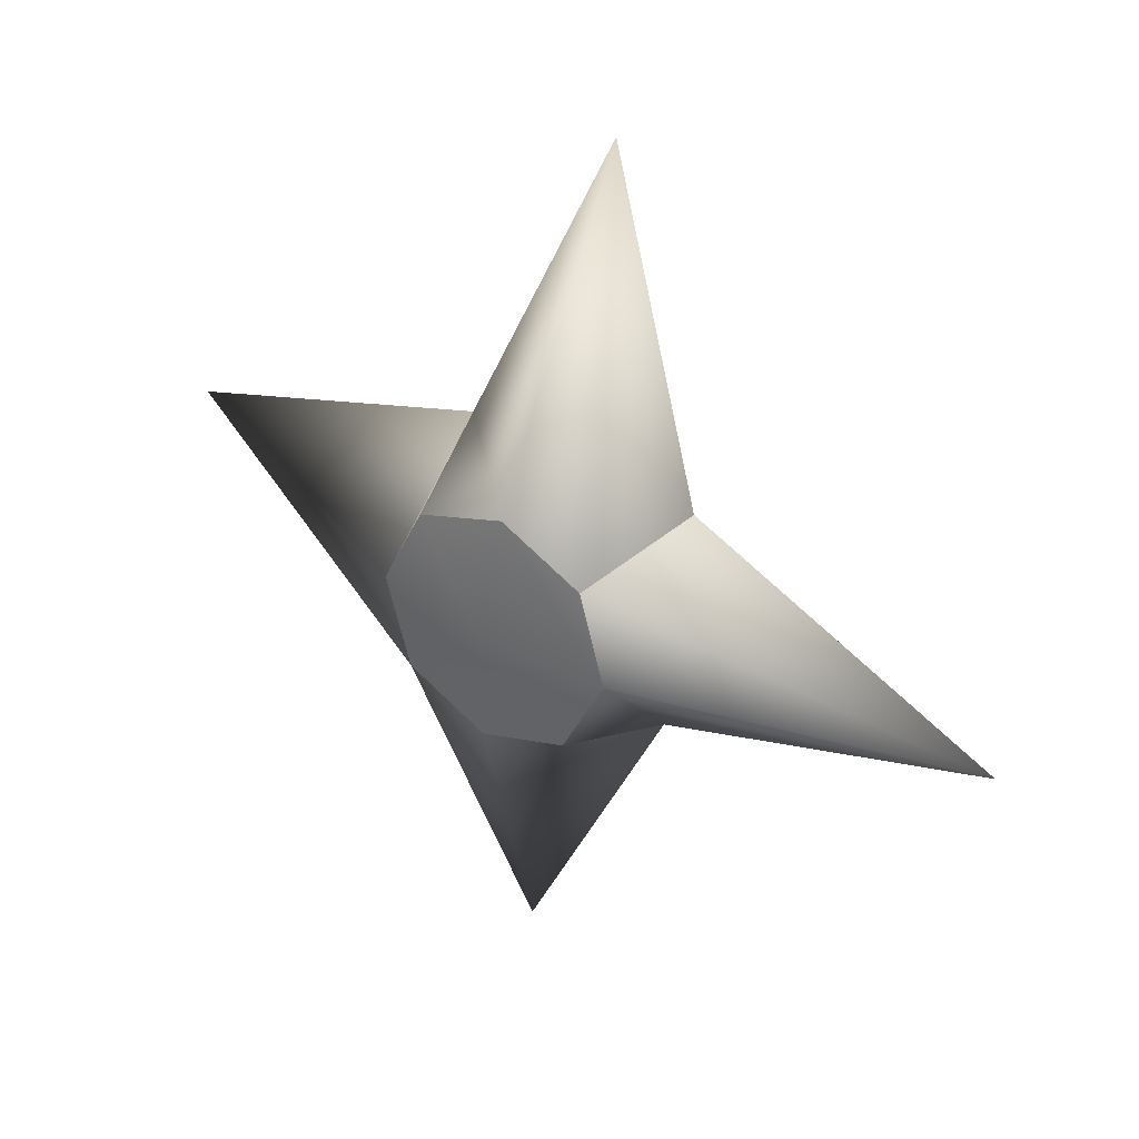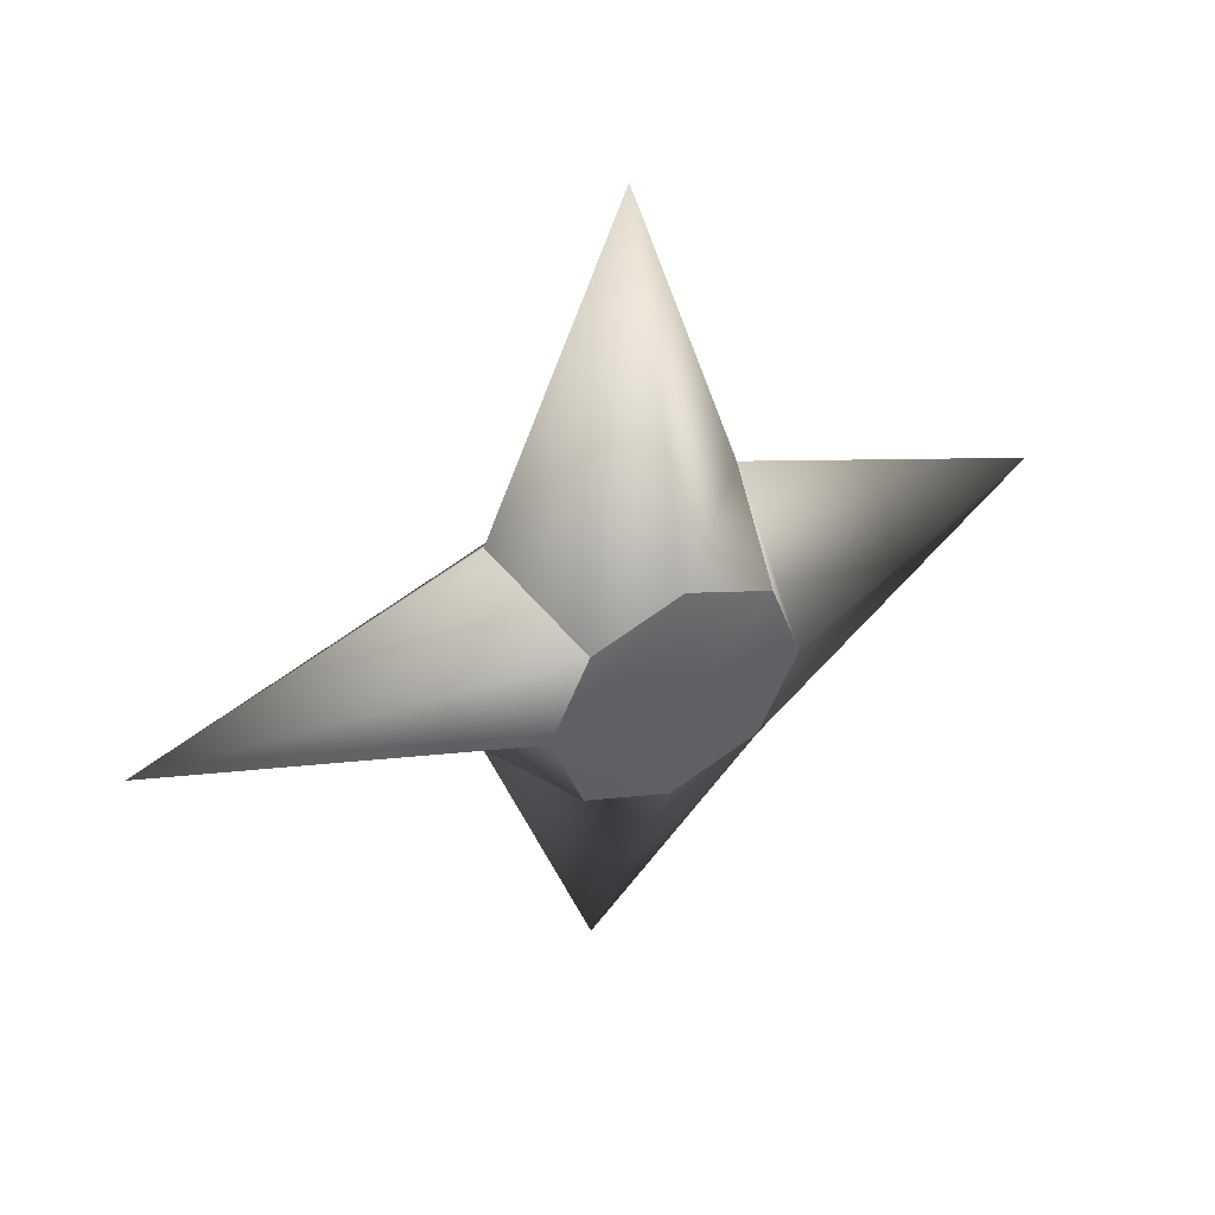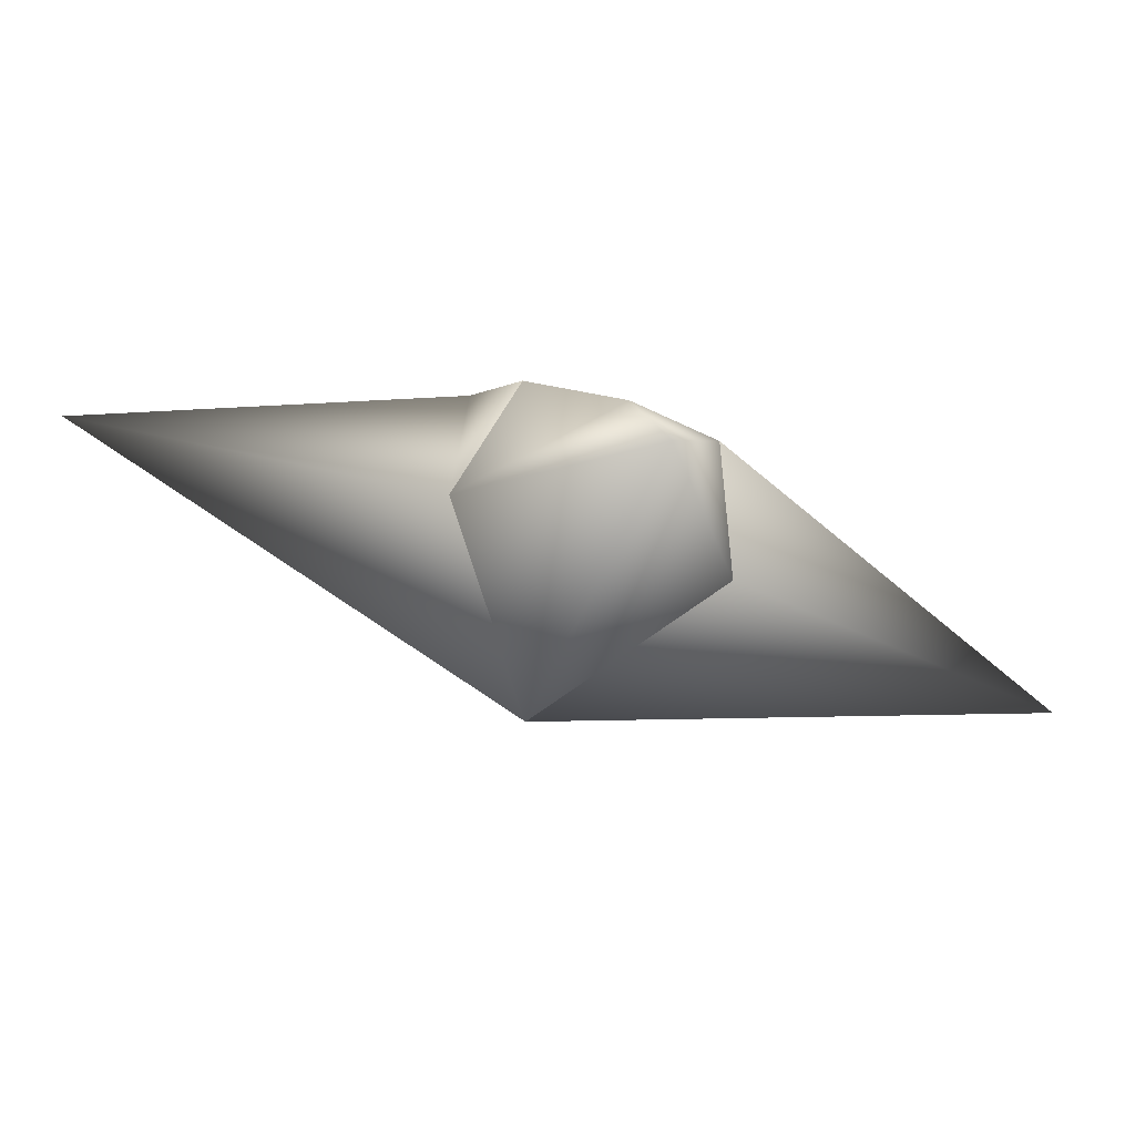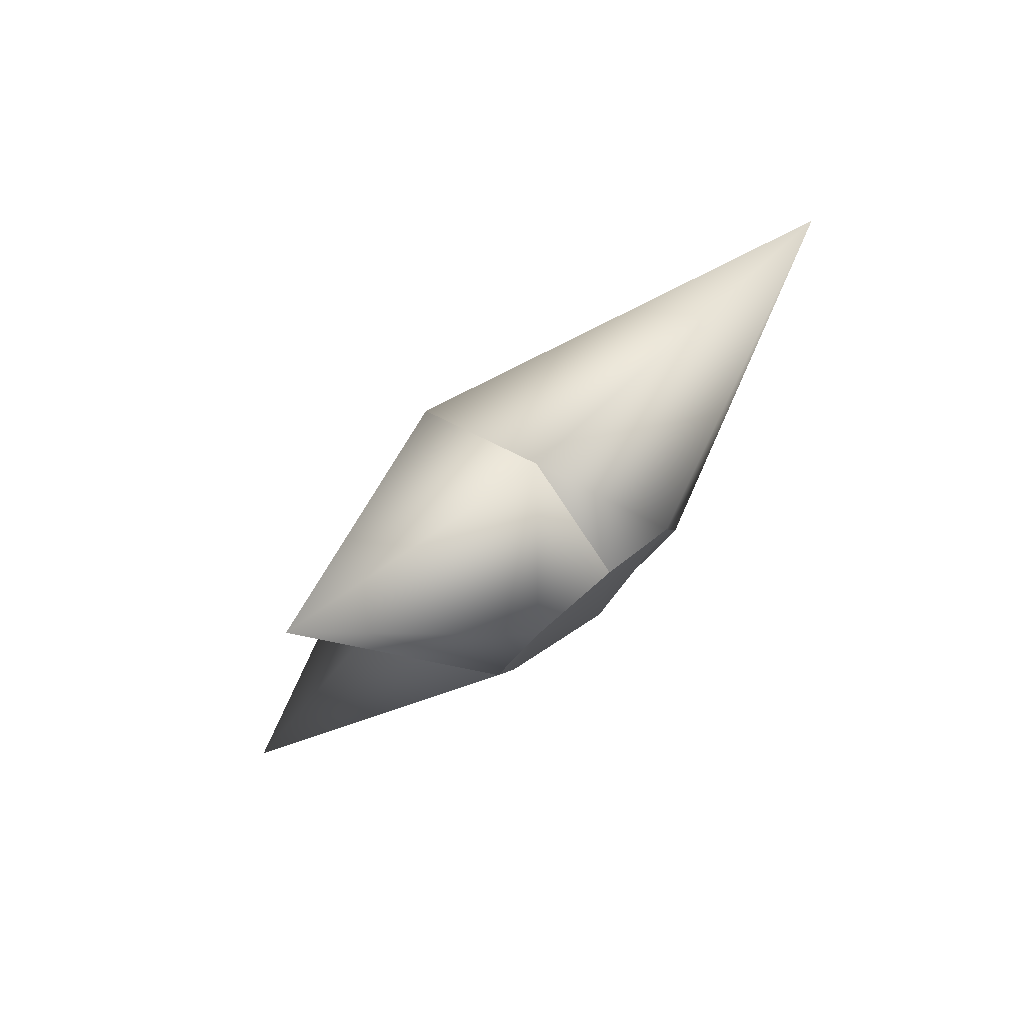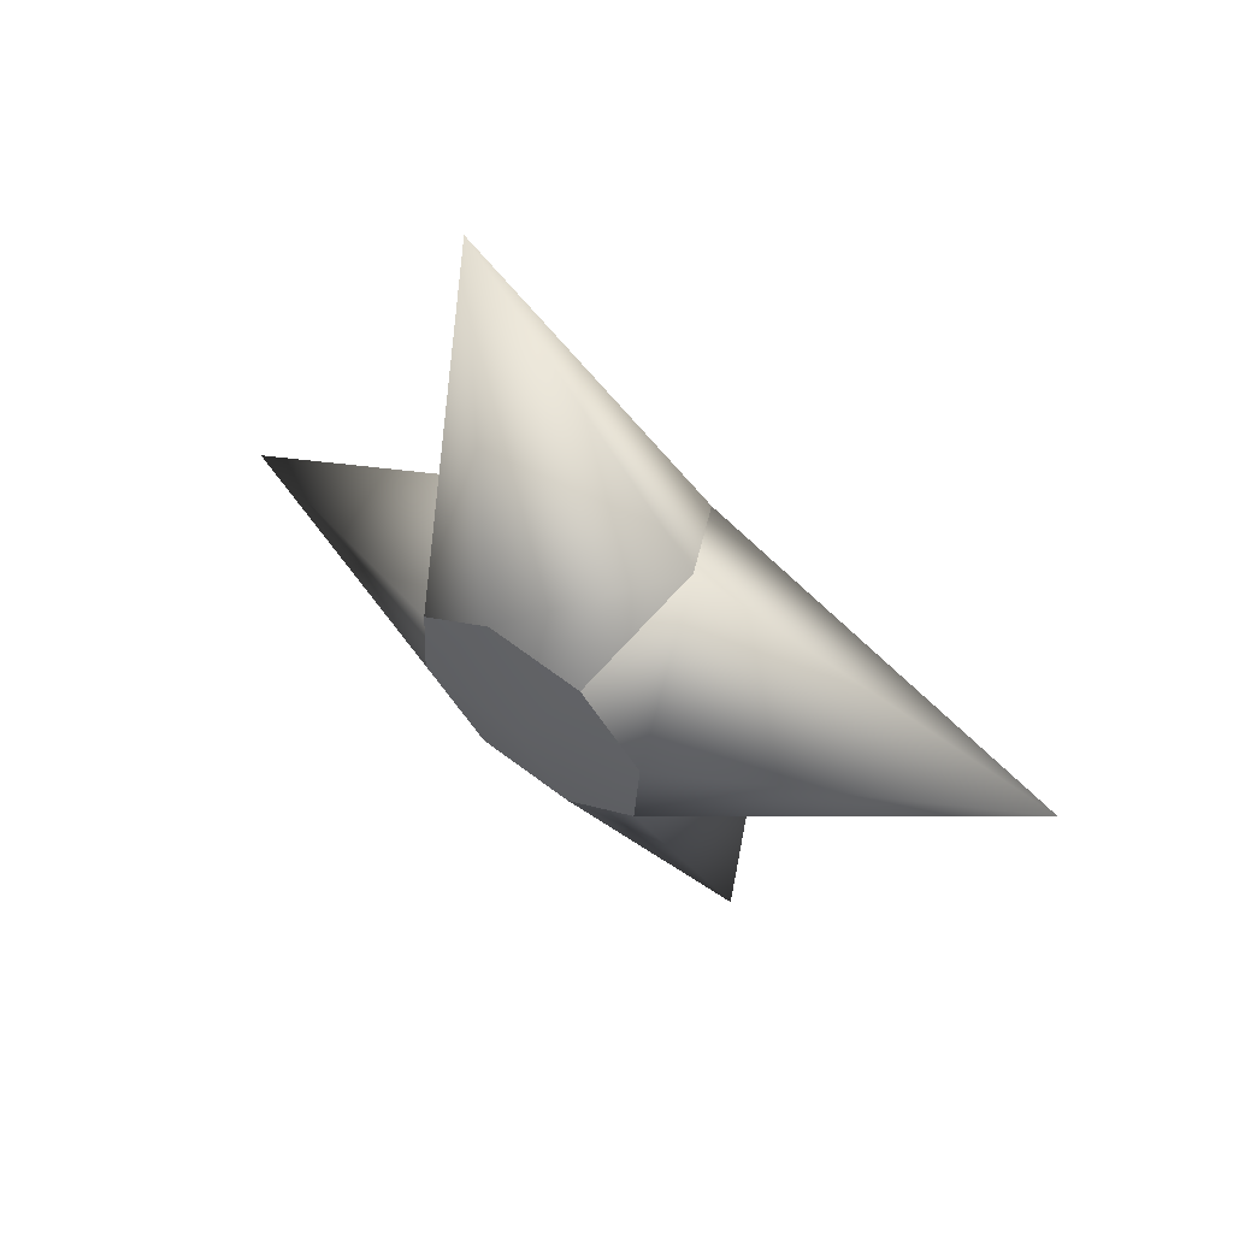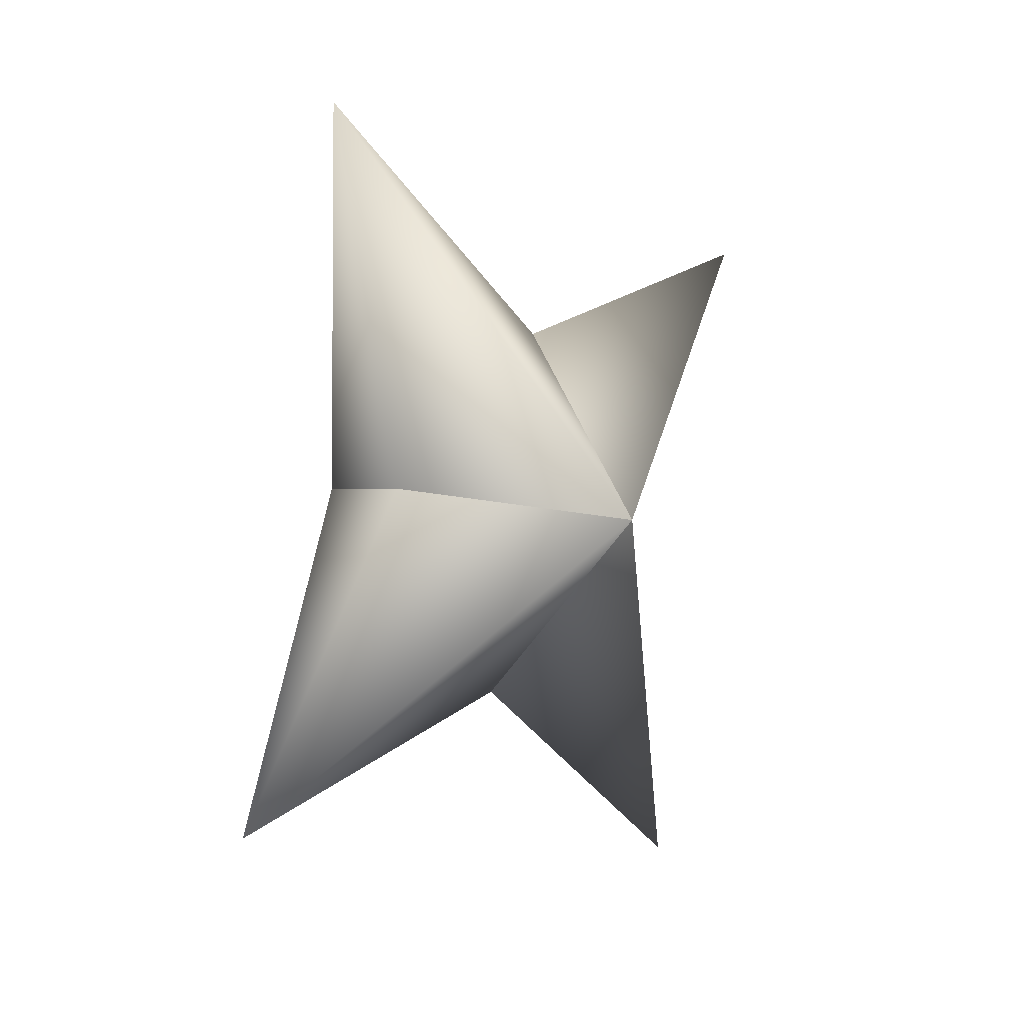
<metadata>
{"format":"obj","ext":"obj","renderer":"f3d","projection":"perspective","resolution":1024,"background":"white","views":[{"elev":-79.2,"azim":-95.5,"up":"+Z"},{"elev":-74.9,"azim":13.3,"up":"+Z"},{"elev":-70.2,"azim":136.3,"up":"+Y"},{"elev":-17.6,"azim":45.5,"up":"+Z"},{"elev":-10.5,"azim":-147.6,"up":"+Z"},{"elev":-56.9,"azim":-96.0,"up":"+Y"}]}
</metadata>
<code>
g ster109
v -0.8655 -1.262 1.772
v -2.319 1.72 0.0932
v -1.775 6.316 3.634
v 1.352 1.72 1.886
v 0.2716 2.821 -0.5561
v -0.9012 2.33 -1.479
v 1.721 2.33 -0.1984
v -0.9012 2.33 -1.479
v -1.08 1.102 -2.442
v 0.8654 1.263 -1.772
v 0.2716 2.821 -0.5561
v 2.59 1.102 -0.6492
v 1.721 2.33 -0.1984
v 1.238 -0.6186 -2.535
v -0.2106 -0.1271 -2.893
v 2.411 -0.1271 -1.612
v -0.2106 -0.1271 -2.893
v -1.352 -1.72 -1.886
v 1.775 -6.316 -3.634
v 1.238 -0.6186 -2.535
v 2.319 -1.72 -0.09312
v 2.411 -0.1271 -1.612
v -0.8655 -1.262 1.772
v 2.319 -1.72 -0.09312
v 6.739 0.0002465 3.292
v 2.59 1.102 -0.6492
v 2.411 -0.1271 -1.612
v -0.8655 -1.262 1.772
v 1.721 2.33 -0.1984
v 1.352 1.72 1.886
v -0.2106 -0.1271 -2.893
v -1.08 1.102 -2.442
v -6.739 0.0002465 -3.292
v -1.352 -1.72 -1.886
v -0.8655 -1.262 1.772
v -2.319 1.72 0.0932
v -0.9012 2.33 -1.479
g ster109_0
f 3 2 1
f 4 3 1
f 3 5 2
f 5 6 2
f 7 5 3
f 4 7 3
f 10 9 8
f 11 10 8
f 12 10 11
f 13 12 11
f 10 14 9
f 14 15 9
f 16 14 10
f 12 16 10
f 19 18 17
f 20 19 17
f 21 19 20
f 22 21 20
f 19 23 18
f 21 23 19
f 26 25 24
f 27 26 24
f 24 25 28
f 26 29 25
f 29 30 25
f 25 30 28
f 33 32 31
f 34 33 31
f 35 33 34
f 33 36 32
f 35 36 33
f 36 37 32

</code>
